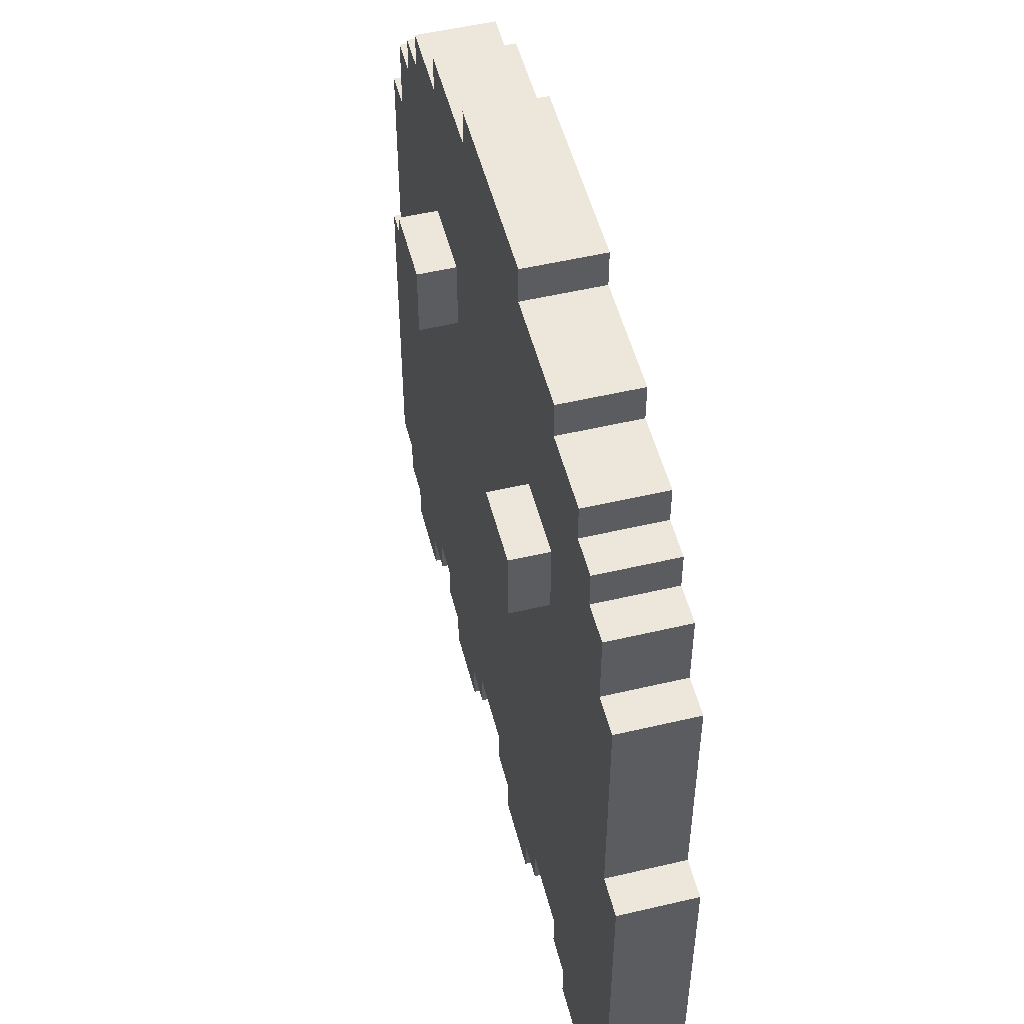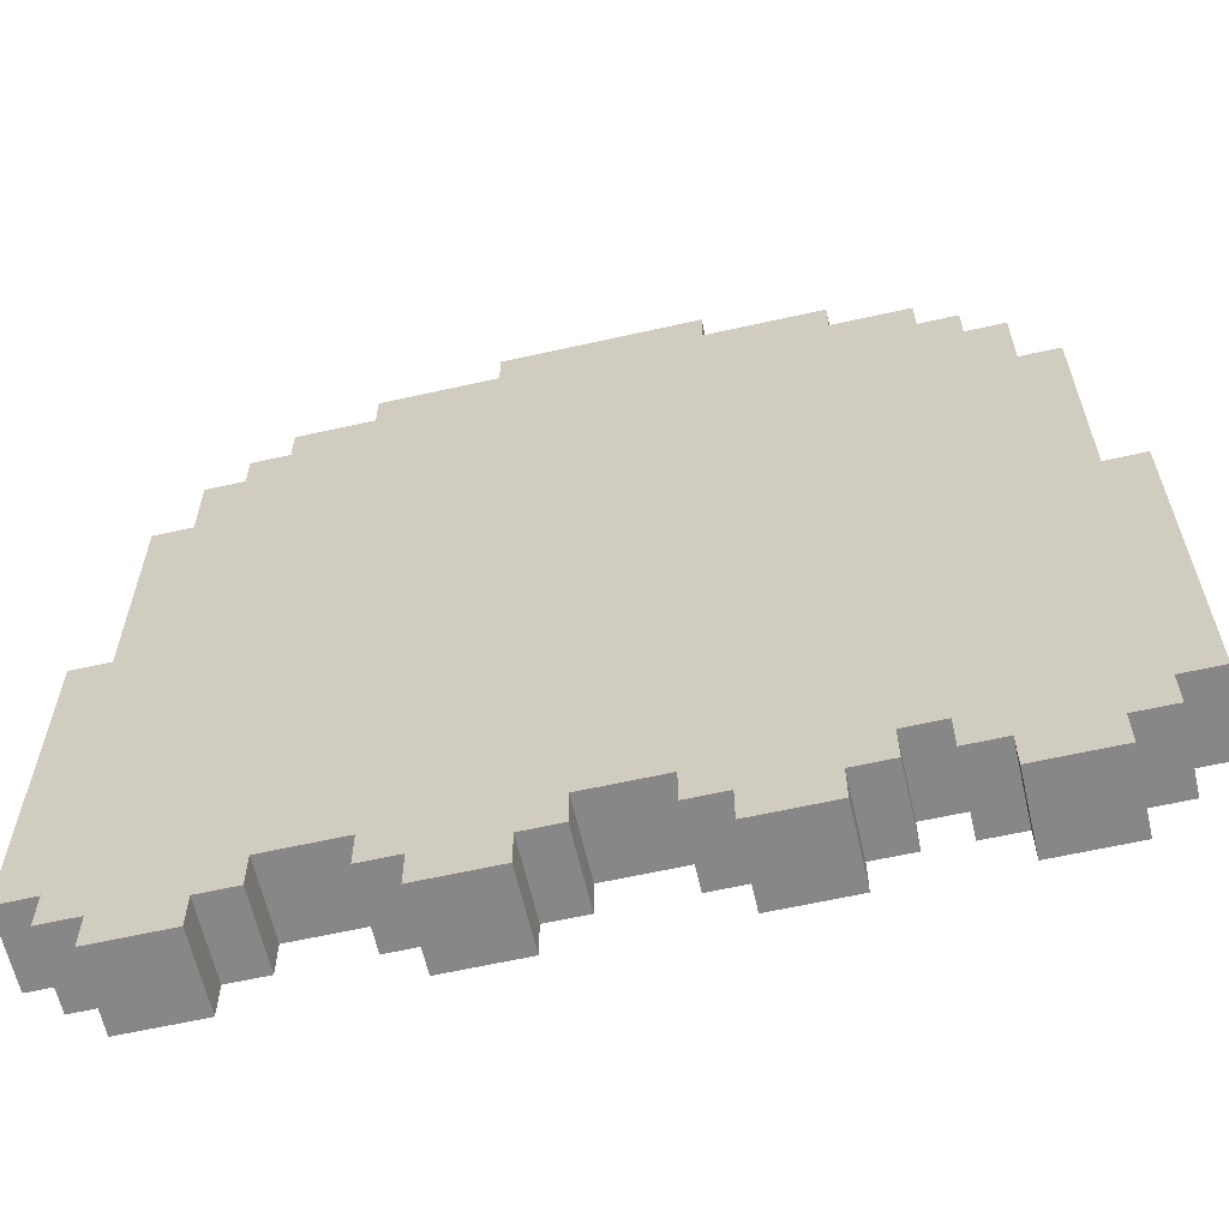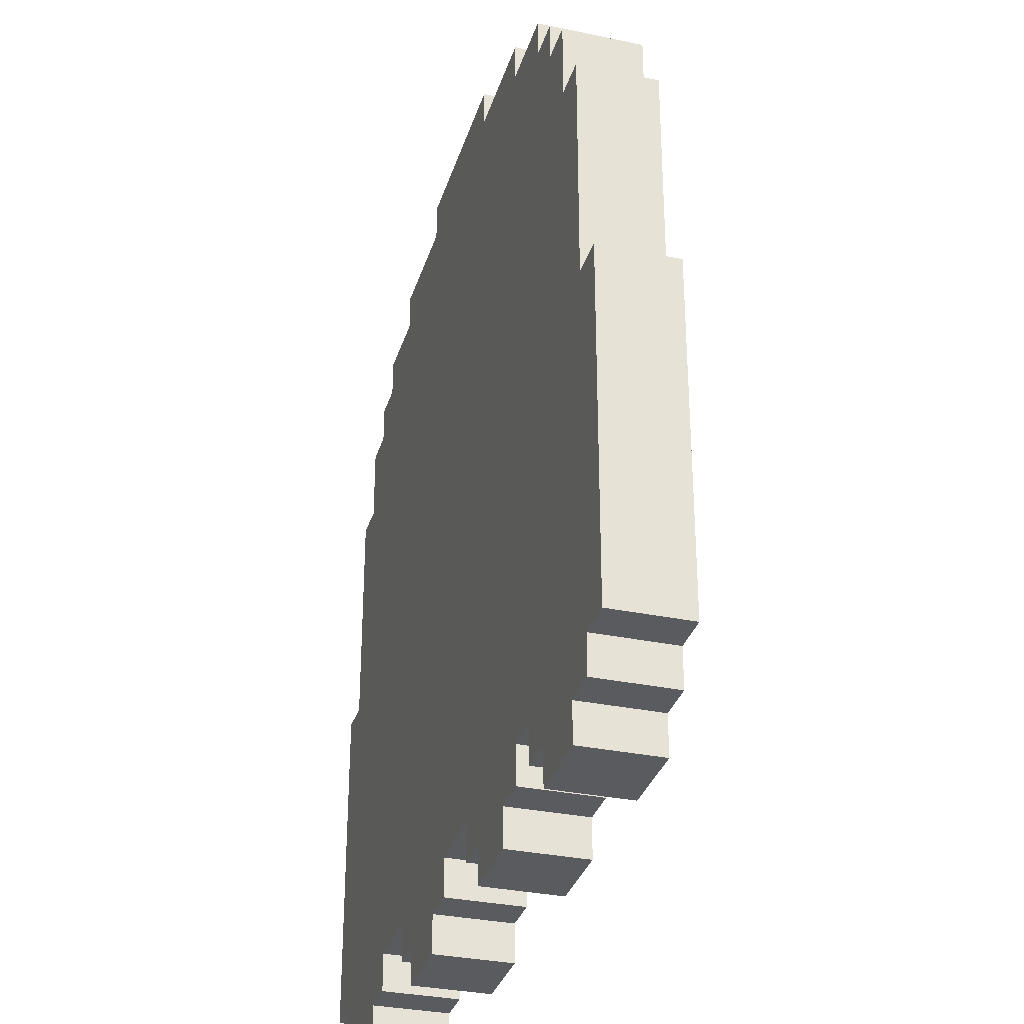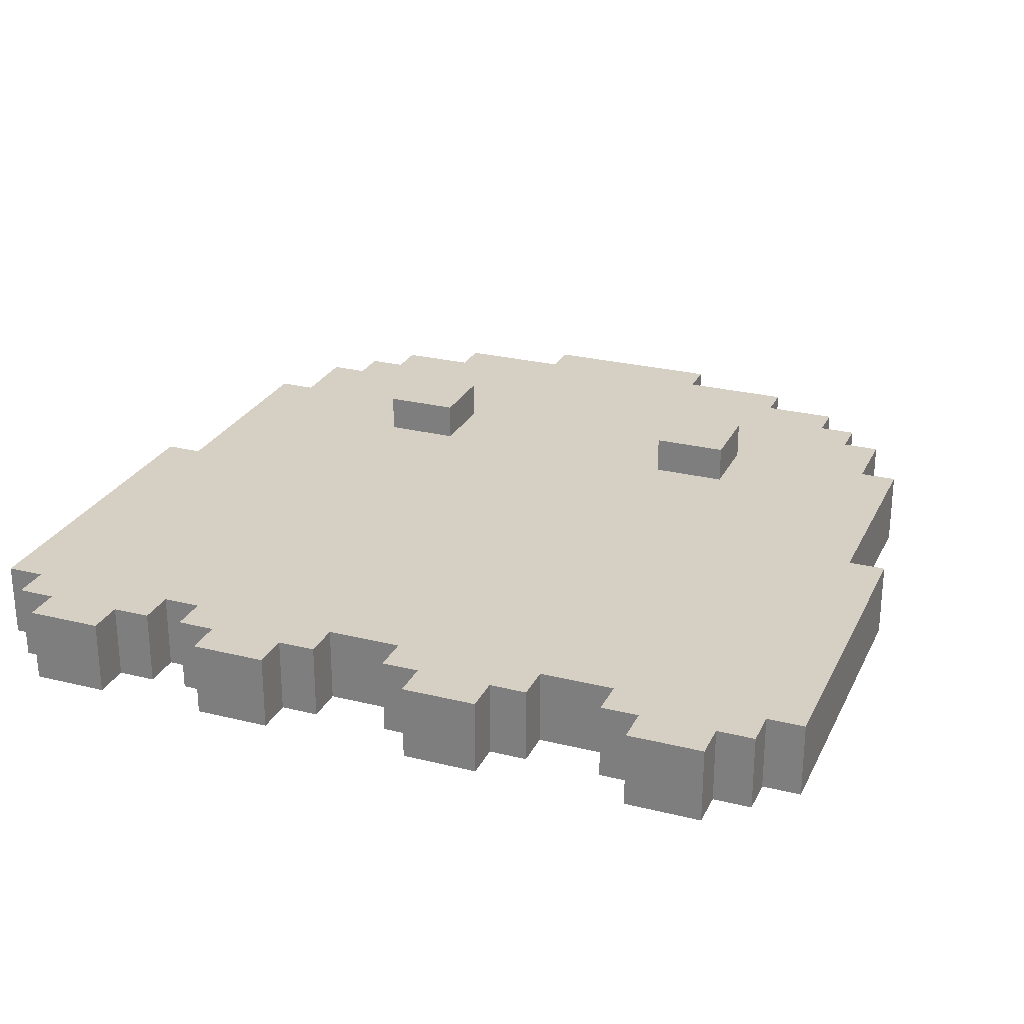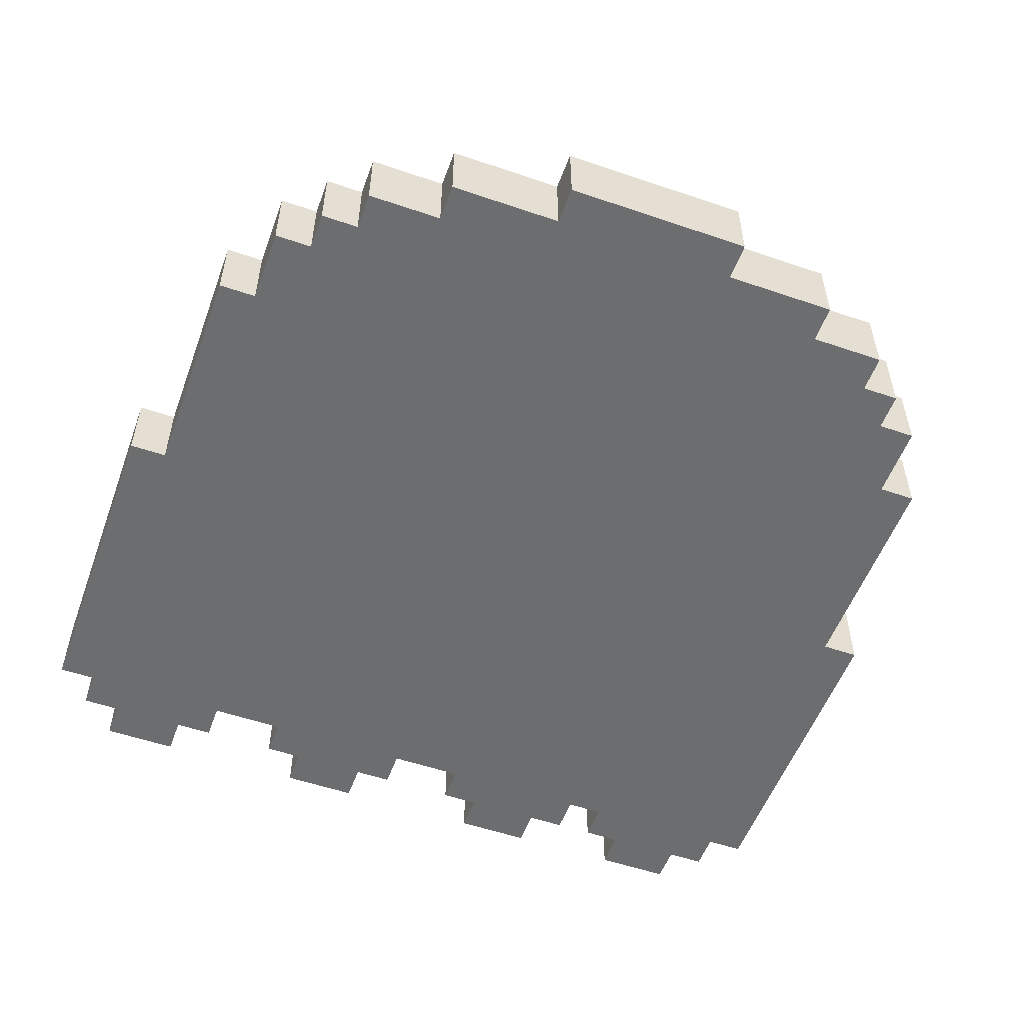
<metadata>
{"format":"obj","ext":"obj","renderer":"f3d","projection":"perspective","resolution":1024,"background":"white","views":[{"elev":51.8,"azim":-104.3,"up":"+Z"},{"elev":-62.3,"azim":12.8,"up":"+Z"},{"elev":-32.5,"azim":73.9,"up":"+Z"},{"elev":26.1,"azim":-158.6,"up":"+Y"},{"elev":-53.9,"azim":-20.0,"up":"+Y"}]}
</metadata>
<code>
v -11.5 0 -0.5
v -11.5 0 -9.5
v -11.5 2 -0.5
v -11.5 2 -9.5
v -10.5 0 5.5
v -10.5 0 -0.5
v -10.5 0 -9.5
v -10.5 0 -10.5
v -10.5 2 5.5
v -10.5 2 -0.5
v -10.5 2 -9.5
v -10.5 2 -10.5
v -9.5 0 7.5
v -9.5 0 5.5
v -9.5 0 -10.5
v -9.5 0 -11.5
v -9.5 2 7.5
v -9.5 2 5.5
v -9.5 2 -10.5
v -9.5 2 -11.5
v -8.5 0 8.5
v -8.5 0 7.5
v -8.5 2 8.5
v -8.5 2 7.5
v -7.5 0 9.5
v -7.5 0 8.5
v -7.5 2 9.5
v -7.5 2 8.5
v -5.5 0 10.5
v -5.5 0 9.5
v -5.5 2 10.5
v -5.5 2 9.5
v -5.5 2 5.5
v -5.5 2 4.5
v -5.5 2 3.5
v -5.5 3 5.5
v -5.5 3 3.5
v -4.5 0 -9.5
v -4.5 0 -10.5
v -4.5 2 -9.5
v -4.5 2 -10.5
v -3.5 0 -10.5
v -3.5 0 -11.5
v -3.5 2 -10.5
v -3.5 2 -11.5
v -2.5 0 11.5
v -2.5 0 10.5
v -2.5 2 11.5
v -2.5 2 10.5
v 1.5 0 -9.5
v 1.5 0 -10.5
v 1.5 2 -9.5
v 1.5 2 -10.5
v 2.5 0 -10.5
v 2.5 0 -11.5
v 2.5 2 -10.5
v 2.5 2 -11.5
v 3.5 2 5.5
v 3.5 2 4.5
v 3.5 2 3.5
v 3.5 3 5.5
v 3.5 3 3.5
v 6.5 0 -9.5
v 6.5 0 -10.5
v 6.5 2 -9.5
v 6.5 2 -10.5
v 7.5 0 -10.5
v 7.5 0 -11.5
v 7.5 2 -10.5
v 7.5 2 -11.5
v -7.5 0 -10.5
v -7.5 0 -11.5
v -7.5 2 -10.5
v -7.5 2 -11.5
v -6.5 0 -9.5
v -6.5 0 -10.5
v -6.5 2 -9.5
v -6.5 2 -10.5
v -3.5 2 5.5
v -3.5 2 4.5
v -3.5 2 3.5
v -3.5 3 5.5
v -3.5 3 3.5
v -1.5 0 -10.5
v -1.5 0 -11.5
v -1.5 2 -10.5
v -1.5 2 -11.5
v -0.5 0 -9.5
v -0.5 0 -10.5
v -0.5 2 -9.5
v -0.5 2 -10.5
v 2.5 0 11.5
v 2.5 0 10.5
v 2.5 2 11.5
v 2.5 2 10.5
v 4.5 0 -10.5
v 4.5 0 -11.5
v 4.5 2 -10.5
v 4.5 2 -11.5
v 5.5 0 10.5
v 5.5 0 9.5
v 5.5 0 -9.5
v 5.5 0 -10.5
v 5.5 2 10.5
v 5.5 2 9.5
v 5.5 2 5.5
v 5.5 2 4.5
v 5.5 2 3.5
v 5.5 2 -9.5
v 5.5 2 -10.5
v 5.5 3 5.5
v 5.5 3 3.5
v 7.5 0 9.5
v 7.5 0 8.5
v 7.5 2 9.5
v 7.5 2 8.5
v 8.5 0 8.5
v 8.5 0 7.5
v 8.5 2 8.5
v 8.5 2 7.5
v 9.5 0 7.5
v 9.5 0 5.5
v 9.5 0 -10.5
v 9.5 0 -11.5
v 9.5 2 7.5
v 9.5 2 5.5
v 9.5 2 -10.5
v 9.5 2 -11.5
v 10.5 0 5.5
v 10.5 0 -0.5
v 10.5 0 -9.5
v 10.5 0 -10.5
v 10.5 2 5.5
v 10.5 2 -0.5
v 10.5 2 -9.5
v 10.5 2 -10.5
v 11.5 0 -0.5
v 11.5 0 -9.5
v 11.5 2 -0.5
v 11.5 2 -9.5
v -2.5 0 11.5
v -2.5 2 11.5
v 2.5 0 11.5
v 2.5 2 11.5
v -5.5 0 10.5
v -5.5 2 10.5
v -2.5 0 10.5
v -2.5 2 10.5
v 2.5 0 10.5
v 2.5 2 10.5
v 5.5 0 10.5
v 5.5 2 10.5
v -7.5 0 9.5
v -7.5 2 9.5
v -5.5 0 9.5
v -5.5 2 9.5
v 5.5 0 9.5
v 5.5 2 9.5
v 7.5 0 9.5
v 7.5 2 9.5
v -8.5 0 8.5
v -8.5 2 8.5
v -7.5 0 8.5
v -7.5 2 8.5
v 7.5 0 8.5
v 7.5 2 8.5
v 8.5 0 8.5
v 8.5 2 8.5
v -9.5 0 7.5
v -9.5 2 7.5
v -8.5 0 7.5
v -8.5 2 7.5
v 8.5 0 7.5
v 8.5 2 7.5
v 9.5 0 7.5
v 9.5 2 7.5
v -10.5 0 5.5
v -10.5 2 5.5
v -9.5 0 5.5
v -9.5 2 5.5
v -5.5 2 5.5
v -5.5 3 5.5
v -3.5 2 5.5
v -3.5 3 5.5
v 3.5 2 5.5
v 3.5 3 5.5
v 5.5 2 5.5
v 5.5 3 5.5
v 9.5 0 5.5
v 9.5 2 5.5
v 10.5 0 5.5
v 10.5 2 5.5
v -11.5 0 -0.5
v -11.5 2 -0.5
v -10.5 0 -0.5
v -10.5 2 -0.5
v 10.5 0 -0.5
v 10.5 2 -0.5
v 11.5 0 -0.5
v 11.5 2 -0.5
v -5.5 2 3.5
v -5.5 3 3.5
v -3.5 2 3.5
v -3.5 3 3.5
v 3.5 2 3.5
v 3.5 3 3.5
v 5.5 2 3.5
v 5.5 3 3.5
v -11.5 0 -9.5
v -11.5 2 -9.5
v -10.5 0 -9.5
v -10.5 2 -9.5
v -6.5 0 -9.5
v -6.5 2 -9.5
v -4.5 0 -9.5
v -4.5 2 -9.5
v -0.5 0 -9.5
v -0.5 2 -9.5
v 1.5 0 -9.5
v 1.5 2 -9.5
v 5.5 0 -9.5
v 5.5 2 -9.5
v 6.5 0 -9.5
v 6.5 2 -9.5
v 10.5 0 -9.5
v 10.5 2 -9.5
v 11.5 0 -9.5
v 11.5 2 -9.5
v -10.5 0 -10.5
v -10.5 2 -10.5
v -9.5 0 -10.5
v -9.5 2 -10.5
v -7.5 0 -10.5
v -7.5 2 -10.5
v -6.5 0 -10.5
v -6.5 2 -10.5
v -4.5 0 -10.5
v -4.5 2 -10.5
v -3.5 0 -10.5
v -3.5 2 -10.5
v -1.5 0 -10.5
v -1.5 2 -10.5
v -0.5 0 -10.5
v -0.5 2 -10.5
v 1.5 0 -10.5
v 1.5 2 -10.5
v 2.5 0 -10.5
v 2.5 2 -10.5
v 4.5 0 -10.5
v 4.5 2 -10.5
v 5.5 0 -10.5
v 5.5 2 -10.5
v 6.5 0 -10.5
v 6.5 2 -10.5
v 7.5 0 -10.5
v 7.5 2 -10.5
v 9.5 0 -10.5
v 9.5 2 -10.5
v 10.5 0 -10.5
v 10.5 2 -10.5
v -9.5 0 -11.5
v -9.5 2 -11.5
v -7.5 0 -11.5
v -7.5 2 -11.5
v -3.5 0 -11.5
v -3.5 2 -11.5
v -1.5 0 -11.5
v -1.5 2 -11.5
v 2.5 0 -11.5
v 2.5 2 -11.5
v 4.5 0 -11.5
v 4.5 2 -11.5
v 7.5 0 -11.5
v 7.5 2 -11.5
v 9.5 0 -11.5
v 9.5 2 -11.5
v -2.5 0 11.5
v 2.5 0 11.5
v -5.5 0 10.5
v -2.5 0 10.5
v 2.5 0 10.5
v 5.5 0 10.5
v -7.5 0 9.5
v -5.5 0 9.5
v 5.5 0 9.5
v 7.5 0 9.5
v -8.5 0 8.5
v -7.5 0 8.5
v 7.5 0 8.5
v 8.5 0 8.5
v -9.5 0 7.5
v -8.5 0 7.5
v 8.5 0 7.5
v 9.5 0 7.5
v -10.5 0 5.5
v -9.5 0 5.5
v 9.5 0 5.5
v 10.5 0 5.5
v -11.5 0 -0.5
v -10.5 0 -0.5
v 10.5 0 -0.5
v 11.5 0 -0.5
v -11.5 0 -9.5
v -10.5 0 -9.5
v -6.5 0 -9.5
v -4.5 0 -9.5
v -0.5 0 -9.5
v 1.5 0 -9.5
v 5.5 0 -9.5
v 6.5 0 -9.5
v 10.5 0 -9.5
v 11.5 0 -9.5
v -10.5 0 -10.5
v -9.5 0 -10.5
v -7.5 0 -10.5
v -6.5 0 -10.5
v -4.5 0 -10.5
v -3.5 0 -10.5
v -1.5 0 -10.5
v -0.5 0 -10.5
v 1.5 0 -10.5
v 2.5 0 -10.5
v 4.5 0 -10.5
v 5.5 0 -10.5
v 6.5 0 -10.5
v 7.5 0 -10.5
v 9.5 0 -10.5
v 10.5 0 -10.5
v -9.5 0 -11.5
v -7.5 0 -11.5
v -3.5 0 -11.5
v -1.5 0 -11.5
v 2.5 0 -11.5
v 4.5 0 -11.5
v 7.5 0 -11.5
v 9.5 0 -11.5
v -2.5 2 11.5
v 2.5 2 11.5
v -5.5 2 10.5
v -2.5 2 10.5
v 2.5 2 10.5
v 5.5 2 10.5
v -7.5 2 9.5
v -5.5 2 9.5
v 5.5 2 9.5
v 7.5 2 9.5
v -8.5 2 8.5
v -7.5 2 8.5
v -5.5 2 8.5
v -3.5 2 8.5
v 3.5 2 8.5
v 5.5 2 8.5
v 7.5 2 8.5
v 8.5 2 8.5
v -9.5 2 7.5
v -8.5 2 7.5
v -6.5 2 7.5
v -5.5 2 7.5
v -3.5 2 7.5
v -2.5 2 7.5
v 2.5 2 7.5
v 3.5 2 7.5
v 5.5 2 7.5
v 6.5 2 7.5
v 8.5 2 7.5
v 9.5 2 7.5
v -10.5 2 5.5
v -9.5 2 5.5
v -5.5 2 5.5
v -3.5 2 5.5
v 3.5 2 5.5
v 5.5 2 5.5
v 9.5 2 5.5
v 10.5 2 5.5
v -6.5 2 4.5
v -5.5 2 4.5
v -3.5 2 4.5
v -2.5 2 4.5
v 2.5 2 4.5
v 3.5 2 4.5
v 5.5 2 4.5
v 6.5 2 4.5
v -5.5 2 3.5
v -3.5 2 3.5
v 3.5 2 3.5
v 5.5 2 3.5
v -11.5 2 -0.5
v -10.5 2 -0.5
v 10.5 2 -0.5
v 11.5 2 -0.5
v -11.5 2 -9.5
v -10.5 2 -9.5
v -6.5 2 -9.5
v -4.5 2 -9.5
v -0.5 2 -9.5
v 1.5 2 -9.5
v 5.5 2 -9.5
v 6.5 2 -9.5
v 10.5 2 -9.5
v 11.5 2 -9.5
v -10.5 2 -10.5
v -9.5 2 -10.5
v -7.5 2 -10.5
v -6.5 2 -10.5
v -4.5 2 -10.5
v -3.5 2 -10.5
v -1.5 2 -10.5
v -0.5 2 -10.5
v 1.5 2 -10.5
v 2.5 2 -10.5
v 4.5 2 -10.5
v 5.5 2 -10.5
v 6.5 2 -10.5
v 7.5 2 -10.5
v 9.5 2 -10.5
v 10.5 2 -10.5
v -9.5 2 -11.5
v -7.5 2 -11.5
v -3.5 2 -11.5
v -1.5 2 -11.5
v 2.5 2 -11.5
v 4.5 2 -11.5
v 7.5 2 -11.5
v 9.5 2 -11.5
v -5.5 3 5.5
v -3.5 3 5.5
v 3.5 3 5.5
v 5.5 3 5.5
v -5.5 3 3.5
v -3.5 3 3.5
v 3.5 3 3.5
v 5.5 3 3.5
f 3 2 1
f 4 2 3
f 9 6 5
f 10 6 9
f 11 8 7
f 12 8 11
f 17 14 13
f 18 14 17
f 19 16 15
f 20 16 19
f 23 22 21
f 24 22 23
f 27 26 25
f 28 26 27
f 31 30 29
f 32 30 31
f 36 35 34
f 36 34 33
f 37 35 36
f 40 39 38
f 41 39 40
f 44 43 42
f 45 43 44
f 48 47 46
f 49 47 48
f 52 51 50
f 53 51 52
f 56 55 54
f 57 55 56
f 61 59 58
f 61 60 59
f 62 60 61
f 65 64 63
f 66 64 65
f 69 68 67
f 70 68 69
f 71 72 73
f 73 72 74
f 75 76 77
f 77 76 78
f 79 80 82
f 80 81 82
f 82 81 83
f 84 85 86
f 86 85 87
f 88 89 90
f 90 89 91
f 92 93 94
f 94 93 95
f 96 97 98
f 98 97 99
f 100 101 104
f 104 101 105
f 102 103 109
f 109 103 110
f 107 108 111
f 106 107 111
f 111 108 112
f 113 114 115
f 115 114 116
f 117 118 119
f 119 118 120
f 121 122 125
f 125 122 126
f 123 124 127
f 127 124 128
f 129 130 133
f 133 130 134
f 131 132 135
f 135 132 136
f 137 138 139
f 139 138 140
f 143 142 141
f 144 142 143
f 147 146 145
f 148 146 147
f 151 150 149
f 152 150 151
f 155 154 153
f 156 154 155
f 159 158 157
f 160 158 159
f 163 162 161
f 164 162 163
f 167 166 165
f 168 166 167
f 171 170 169
f 172 170 171
f 175 174 173
f 176 174 175
f 179 178 177
f 180 178 179
f 183 182 181
f 184 182 183
f 187 186 185
f 188 186 187
f 191 190 189
f 192 190 191
f 195 194 193
f 196 194 195
f 199 198 197
f 200 198 199
f 201 202 203
f 203 202 204
f 205 206 207
f 207 206 208
f 209 210 211
f 211 210 212
f 213 214 215
f 215 214 216
f 217 218 219
f 219 218 220
f 221 222 223
f 223 222 224
f 225 226 227
f 227 226 228
f 229 230 231
f 231 230 232
f 233 234 235
f 235 234 236
f 237 238 239
f 239 238 240
f 241 242 243
f 243 242 244
f 245 246 247
f 247 246 248
f 249 250 251
f 251 250 252
f 253 254 255
f 255 254 256
f 257 258 259
f 259 258 260
f 261 262 263
f 263 262 264
f 265 266 267
f 267 266 268
f 269 270 271
f 271 270 272
f 273 274 275
f 275 274 276
f 280 278 277
f 281 278 280
f 284 280 279
f 284 282 281
f 284 281 280
f 285 282 284
f 288 284 283
f 288 286 285
f 288 285 284
f 289 286 288
f 292 288 287
f 292 290 289
f 292 289 288
f 293 290 292
f 296 292 291
f 296 294 293
f 296 293 292
f 297 294 296
f 300 296 295
f 300 298 297
f 300 297 296
f 301 298 300
f 303 300 299
f 303 302 301
f 303 301 300
f 304 302 303
f 305 302 304
f 306 302 305
f 307 302 306
f 308 302 307
f 309 302 308
f 310 302 309
f 311 302 310
f 312 302 311
f 313 305 304
f 314 305 313
f 315 305 314
f 316 305 315
f 317 307 306
f 318 307 317
f 319 307 318
f 320 307 319
f 321 309 308
f 322 309 321
f 323 309 322
f 324 309 323
f 325 311 310
f 326 311 325
f 327 311 326
f 328 311 327
f 329 315 314
f 330 315 329
f 331 319 318
f 332 319 331
f 333 323 322
f 334 323 333
f 335 327 326
f 336 327 335
f 337 338 340
f 340 338 341
f 339 340 344
f 341 342 344
f 340 341 344
f 344 342 345
f 343 344 348
f 345 346 348
f 344 345 348
f 348 346 349
f 349 346 350
f 350 346 351
f 351 346 352
f 352 346 353
f 347 348 356
f 348 349 356
f 356 349 357
f 349 350 358
f 357 349 358
f 350 351 359
f 358 350 359
f 359 351 360
f 360 351 361
f 351 352 362
f 361 351 362
f 353 354 363
f 362 352 363
f 352 353 363
f 363 354 364
f 364 354 365
f 356 357 368
f 355 356 368
f 359 360 369
f 357 358 369
f 358 359 369
f 369 360 370
f 361 362 371
f 362 363 371
f 363 364 371
f 371 364 372
f 365 366 373
f 364 365 373
f 367 368 375
f 368 357 375
f 357 369 375
f 375 369 376
f 370 360 377
f 360 361 378
f 377 360 378
f 361 371 379
f 378 361 379
f 379 371 380
f 372 364 381
f 373 374 382
f 381 364 382
f 364 373 382
f 375 376 383
f 379 380 384
f 378 379 384
f 377 378 384
f 384 380 385
f 381 382 386
f 375 383 388
f 385 386 388
f 384 385 388
f 367 375 388
f 383 384 388
f 382 374 389
f 386 382 389
f 388 386 389
f 387 388 391
f 389 390 391
f 388 389 391
f 391 390 392
f 392 390 393
f 393 390 394
f 394 390 395
f 395 390 396
f 396 390 397
f 397 390 398
f 398 390 399
f 399 390 400
f 392 393 401
f 401 393 402
f 402 393 403
f 403 393 404
f 394 395 405
f 405 395 406
f 406 395 407
f 407 395 408
f 396 397 409
f 409 397 410
f 410 397 411
f 411 397 412
f 398 399 413
f 413 399 414
f 414 399 415
f 415 399 416
f 402 403 417
f 417 403 418
f 406 407 419
f 419 407 420
f 410 411 421
f 421 411 422
f 414 415 423
f 423 415 424
f 425 426 429
f 429 426 430
f 427 428 431
f 431 428 432

</code>
